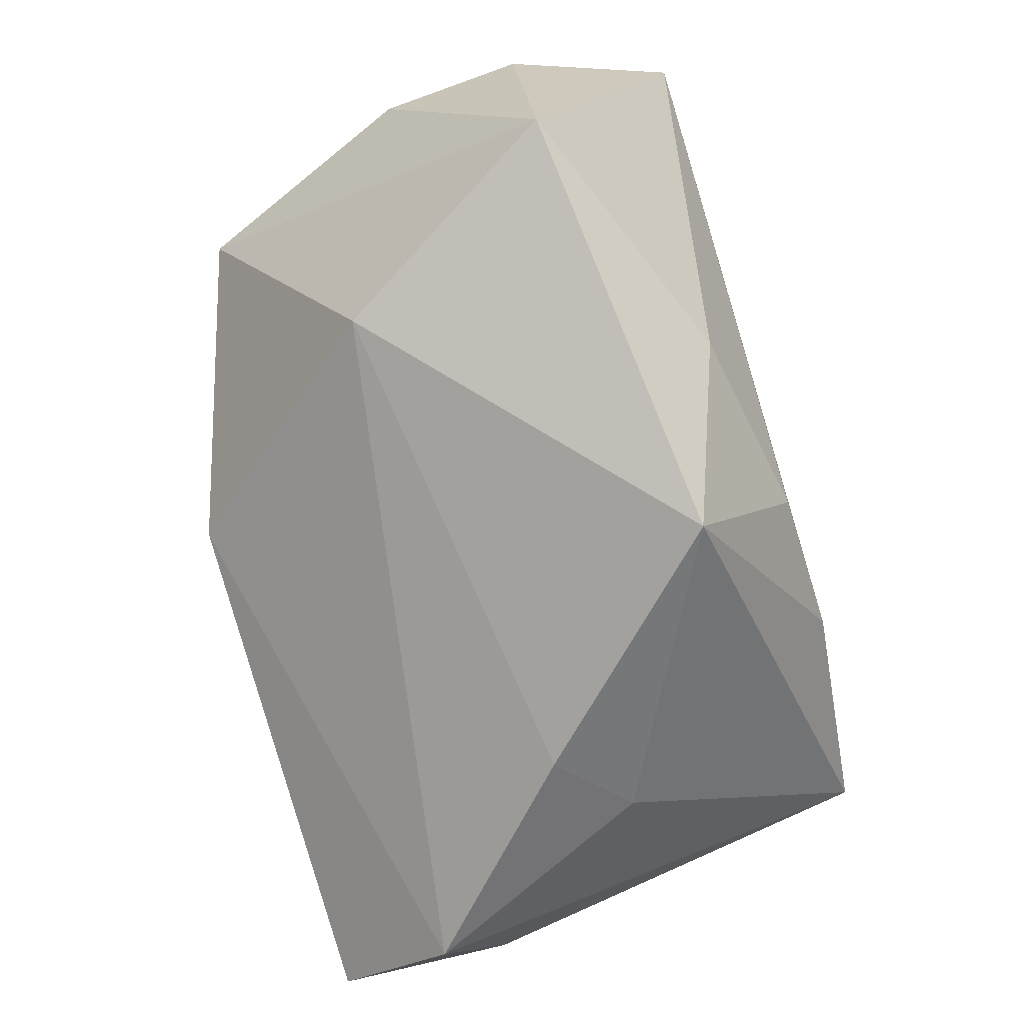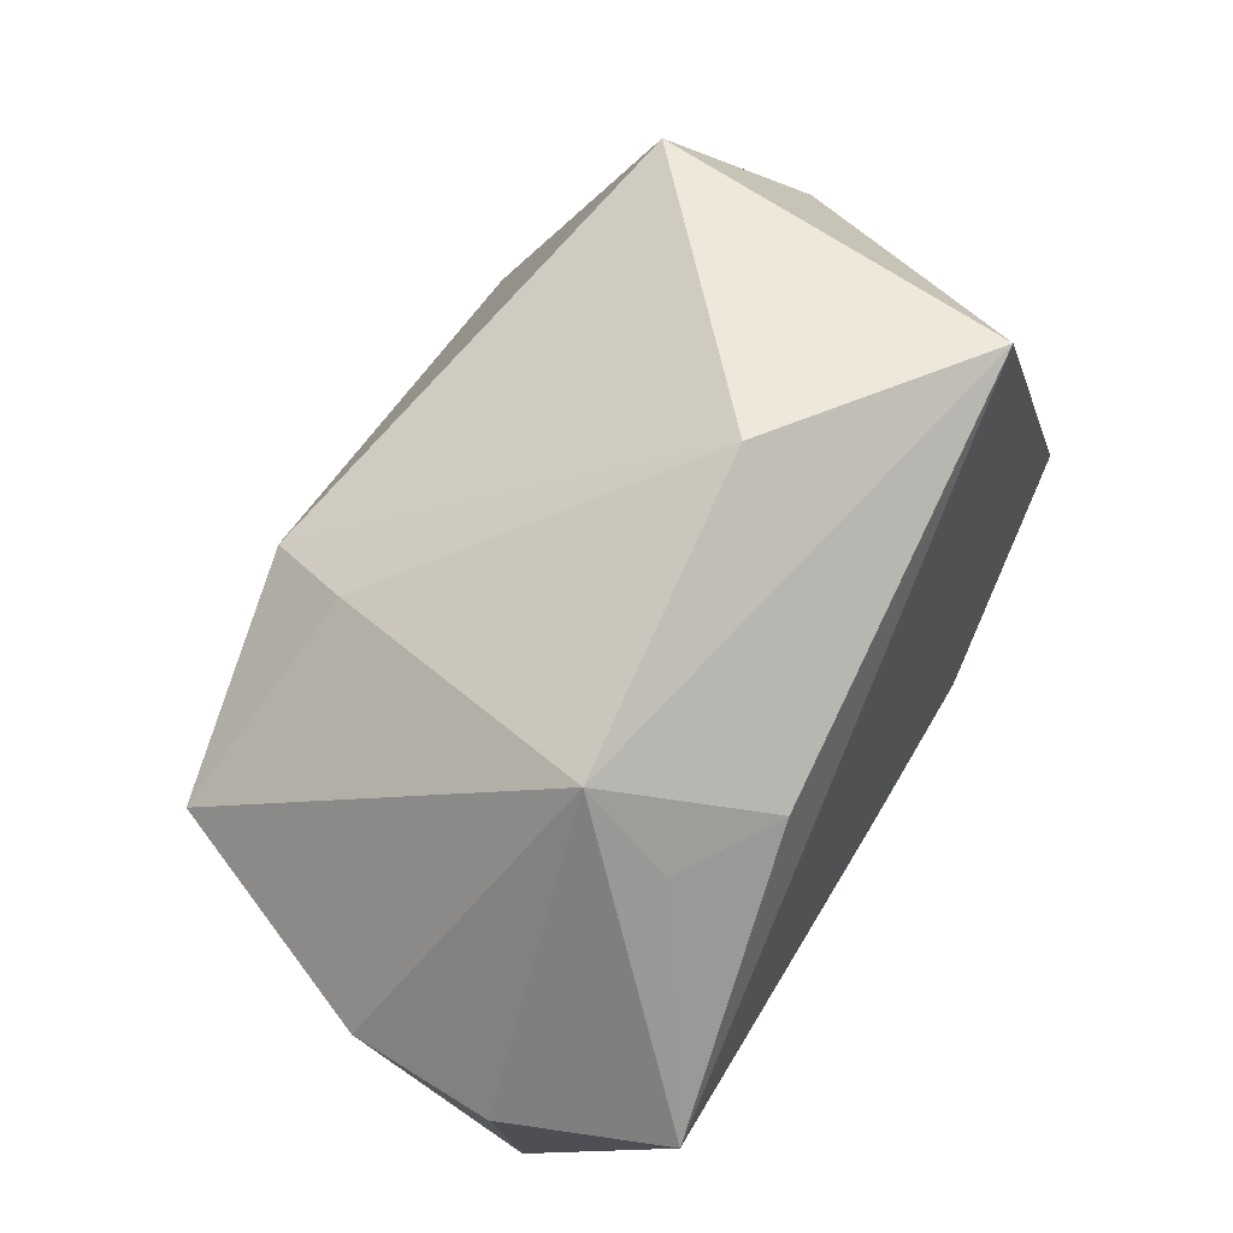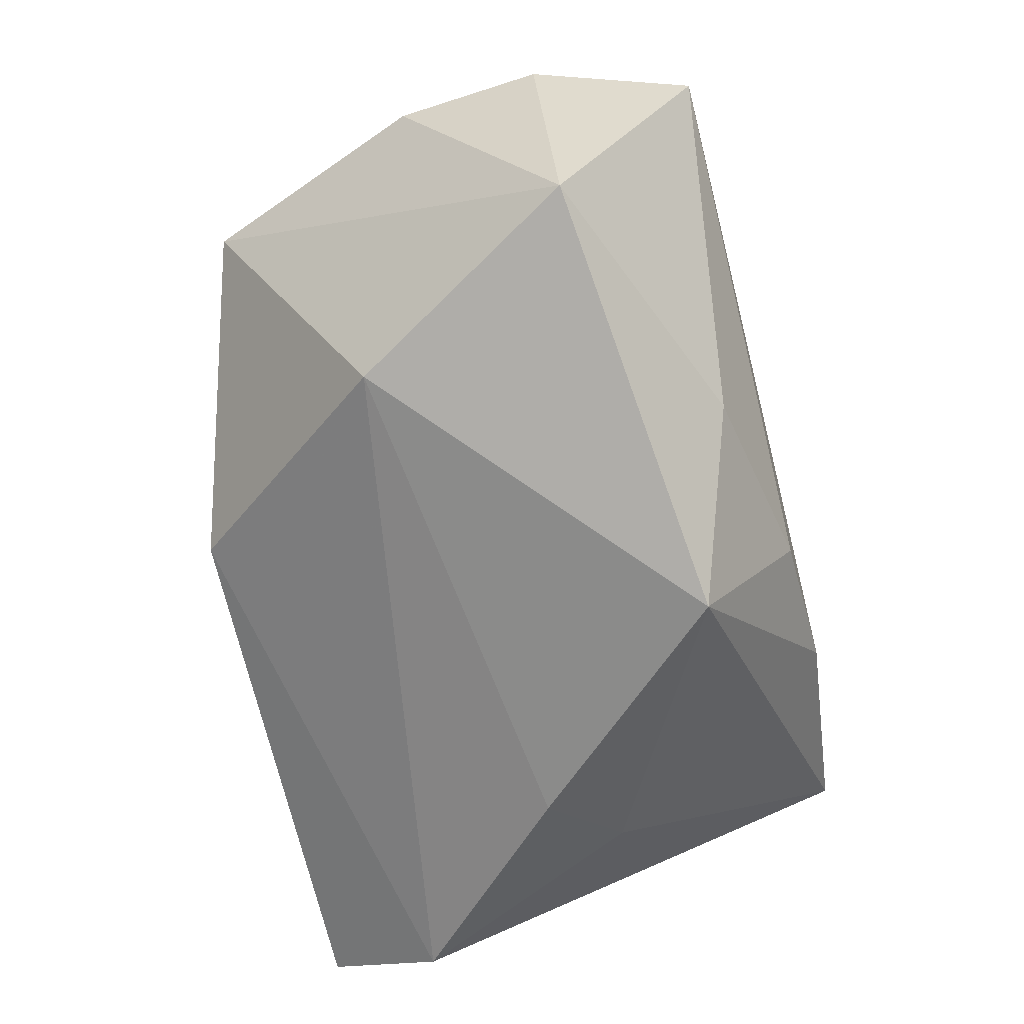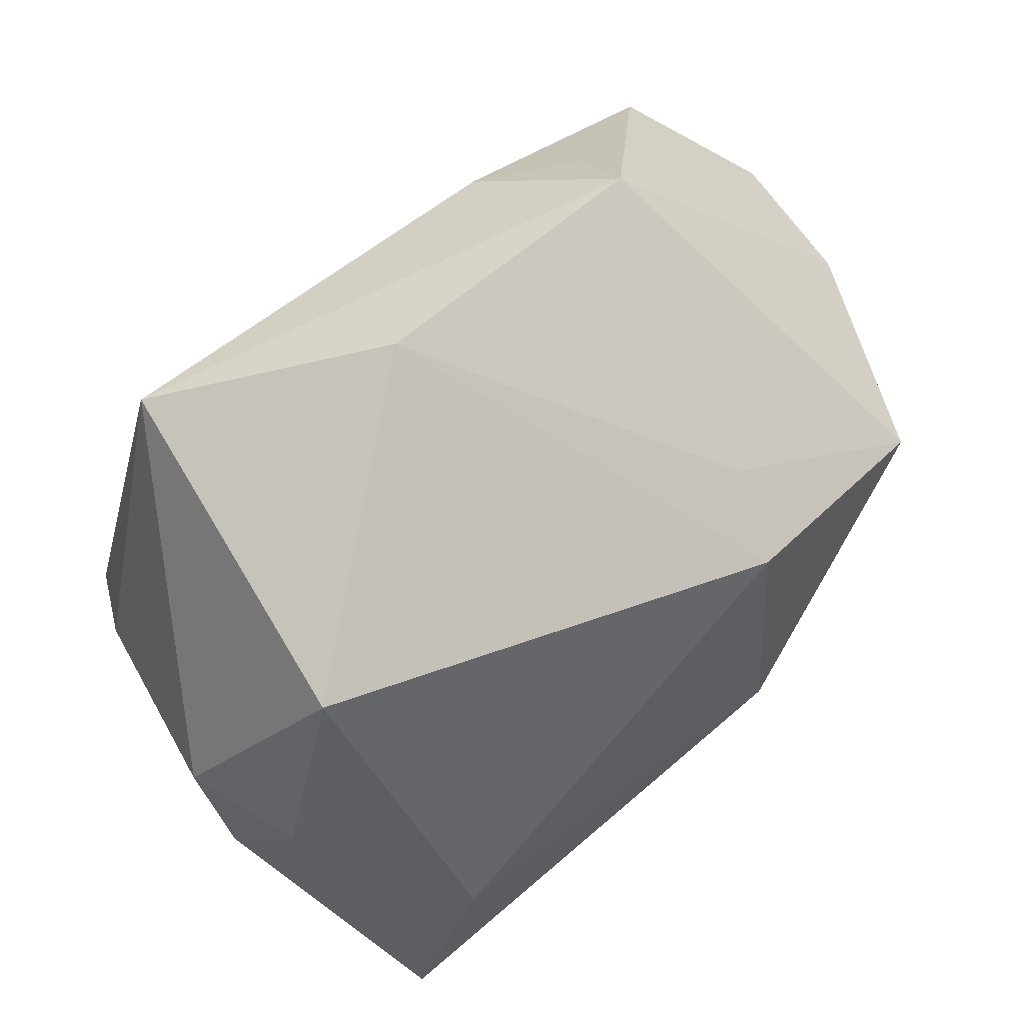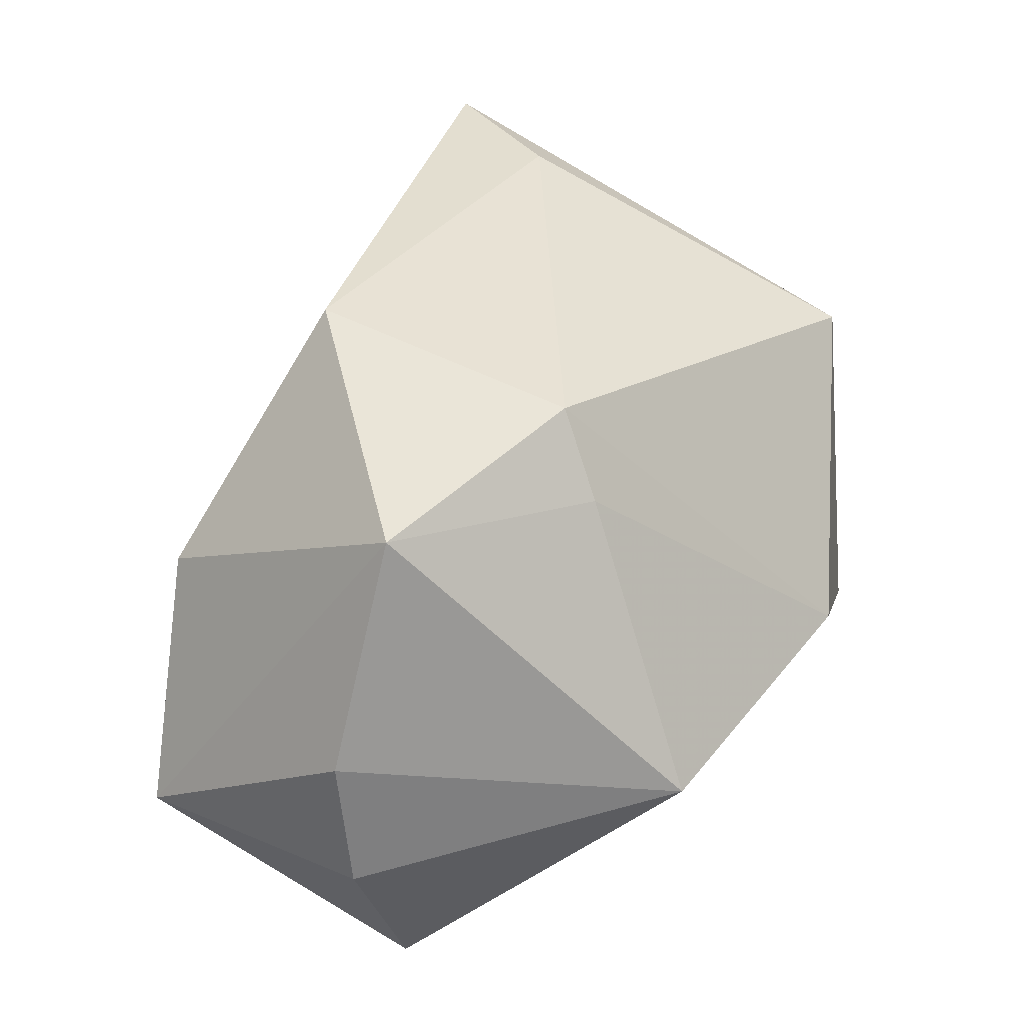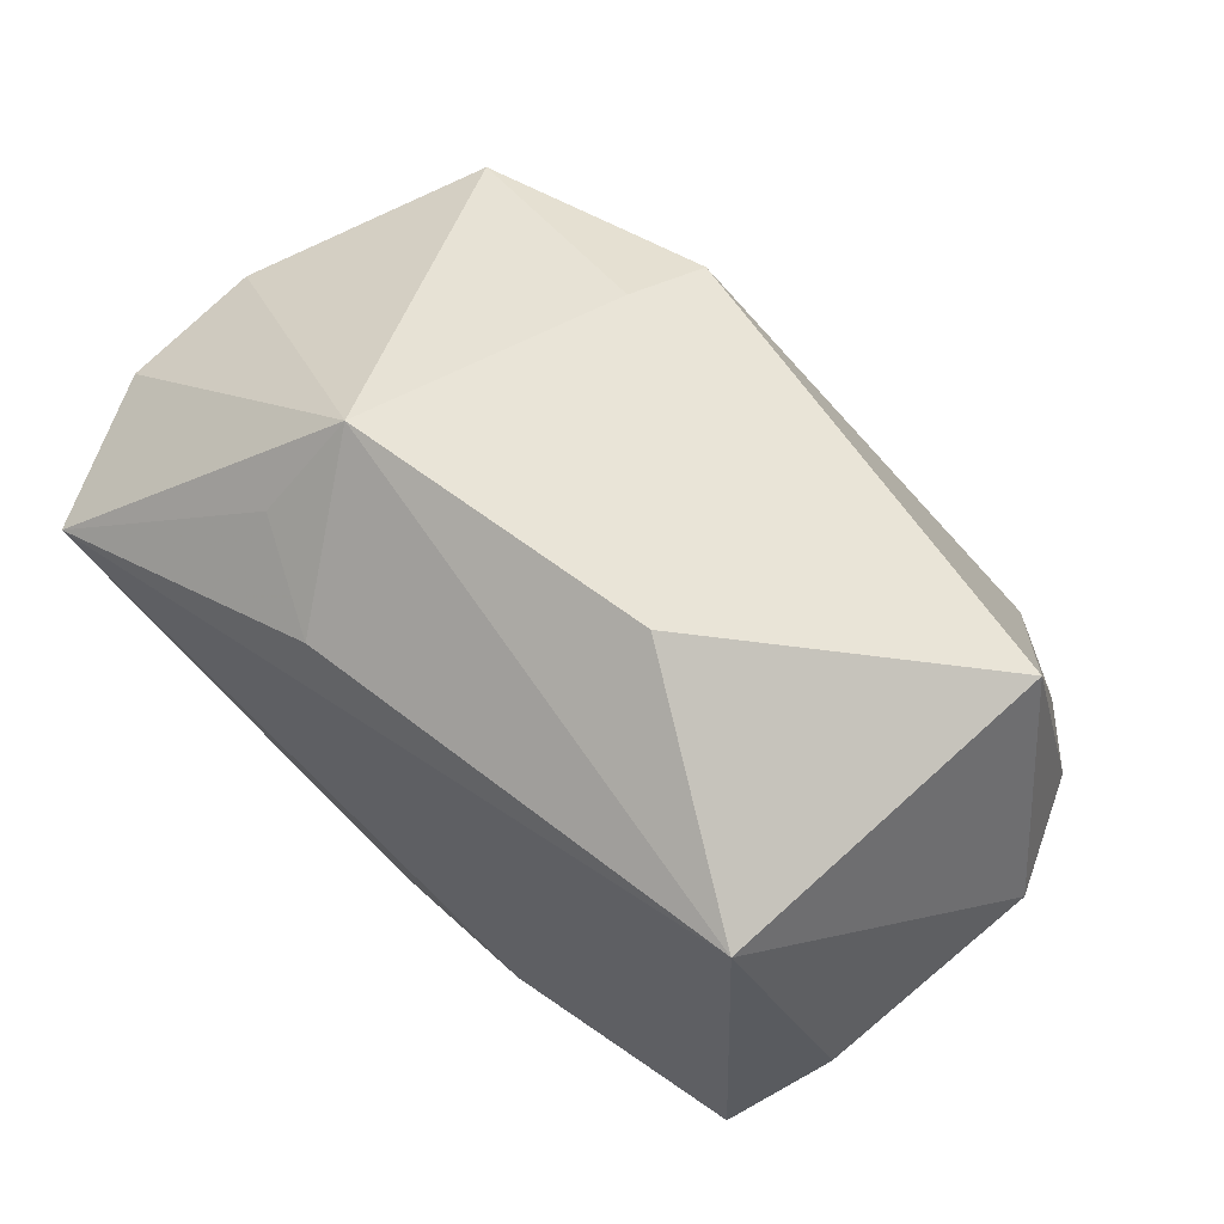
<metadata>
{"format":"obj","ext":"obj","renderer":"f3d","projection":"perspective","resolution":1024,"background":"white","views":[{"elev":-66.0,"azim":107.6,"up":"+Y"},{"elev":75.5,"azim":120.8,"up":"+Y"},{"elev":-55.3,"azim":105.1,"up":"+Y"},{"elev":61.6,"azim":-36.8,"up":"+Y"},{"elev":36.4,"azim":122.9,"up":"+Z"},{"elev":75.3,"azim":-137.8,"up":"+Y"}]}
</metadata>
<code>
v -0.01076 -0.03476 0.001157
v -0.03002 0.0299 -0.0186
v 0.009388 -0.03377 -0.01995
v -0.02902 -0.03457 0.01866
v 0.02229 0.03633 -0.007722
v 0.03763 0.01058 0.02414
v 0.01414 0.02656 -0.02242
v 0.02111 -0.01793 -0.02518
v 0.03464 -0.01982 0.007554
v -0.01353 -0.01552 -0.02815
v 0.04097 0.01342 -0.02815
v 0.0472 -0.01501 -0.01529
v 0.0472 0.01173 -0.01294
v -0.03687 -0.02387 0.01471
v 0.04695 0.009995 0.001156
v -0.03335 0.02393 0.01768
v 0.01483 -0.01338 0.03091
v -0.03983 0.0004848 0.0185
v 0.001832 -0.01741 -0.02815
v -0.03759 -0.01071 -0.02516
v -0.04457 0.001558 0.007126
v 0.01419 0.01627 0.02869
v -0.01996 -0.03037 -0.004551
v -0.04338 -0.01092 0.01076
v 0.01639 0.02139 0.02039
v -0.0413 -0.004045 -0.01513
v 0.02401 0.0286 -0.01658
v -0.02621 -0.01244 0.0316
v -0.008359 0.03785 -0.004328
v -0.03362 -0.02787 0.03133
f 2 11 20
f 3 23 20
f 22 17 6
f 10 11 19
f 10 20 11
f 19 3 10
f 10 3 20
f 7 11 2
f 2 5 7
f 29 16 22
f 2 16 29
f 29 5 2
f 19 11 8
f 8 3 19
f 11 5 13
f 16 18 30
f 24 20 14
f 14 30 24
f 24 30 18
f 27 5 11
f 11 7 27
f 27 7 5
f 25 29 22
f 5 29 25
f 22 6 25
f 25 6 5
f 5 6 15
f 15 13 5
f 3 8 12
f 13 15 12
f 12 8 11
f 11 13 12
f 12 15 6
f 4 30 14
f 14 20 4
f 20 23 4
f 17 30 4
f 22 16 28
f 16 30 28
f 28 17 22
f 28 30 17
f 21 16 2
f 21 18 16
f 21 24 18
f 3 12 9
f 17 4 9
f 9 6 17
f 9 12 6
f 23 3 1
f 1 4 23
f 3 9 1
f 1 9 4
f 20 24 26
f 24 21 26
f 2 20 26
f 26 21 2

</code>
